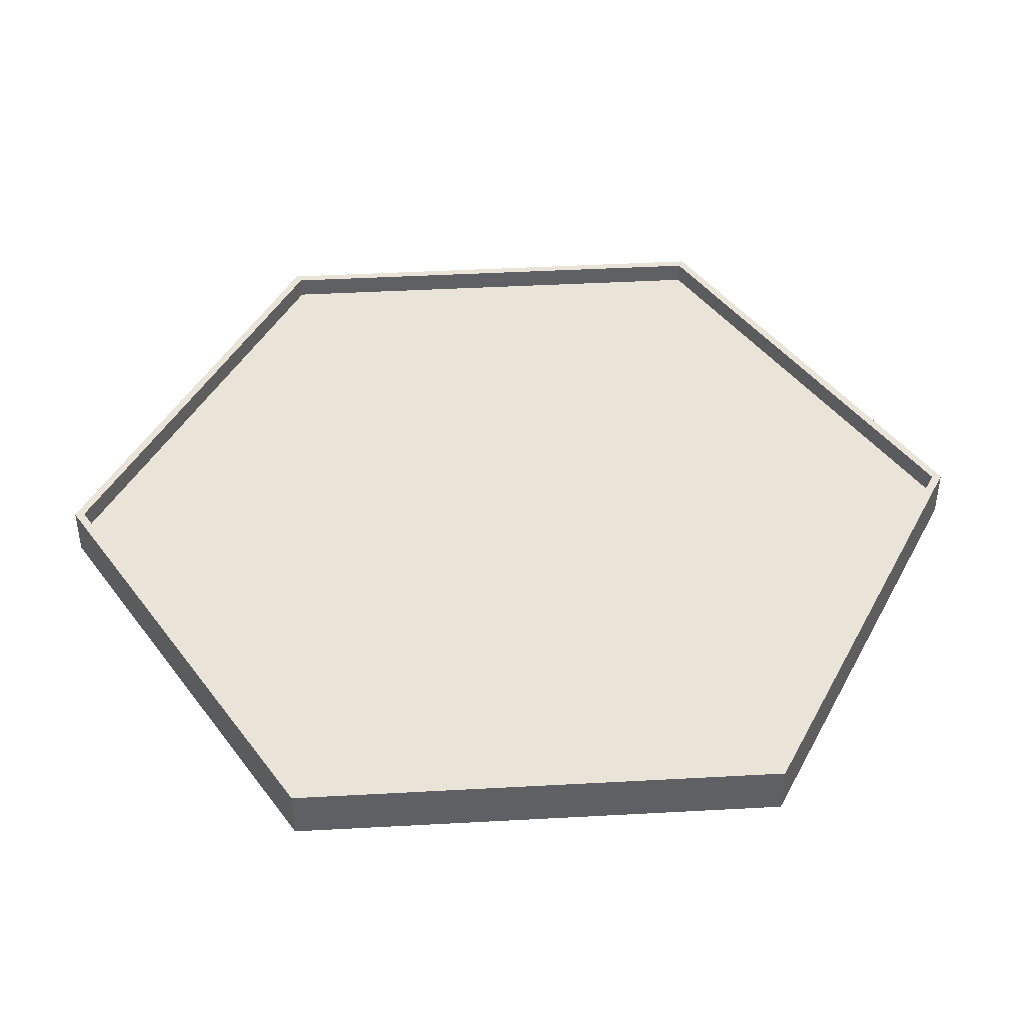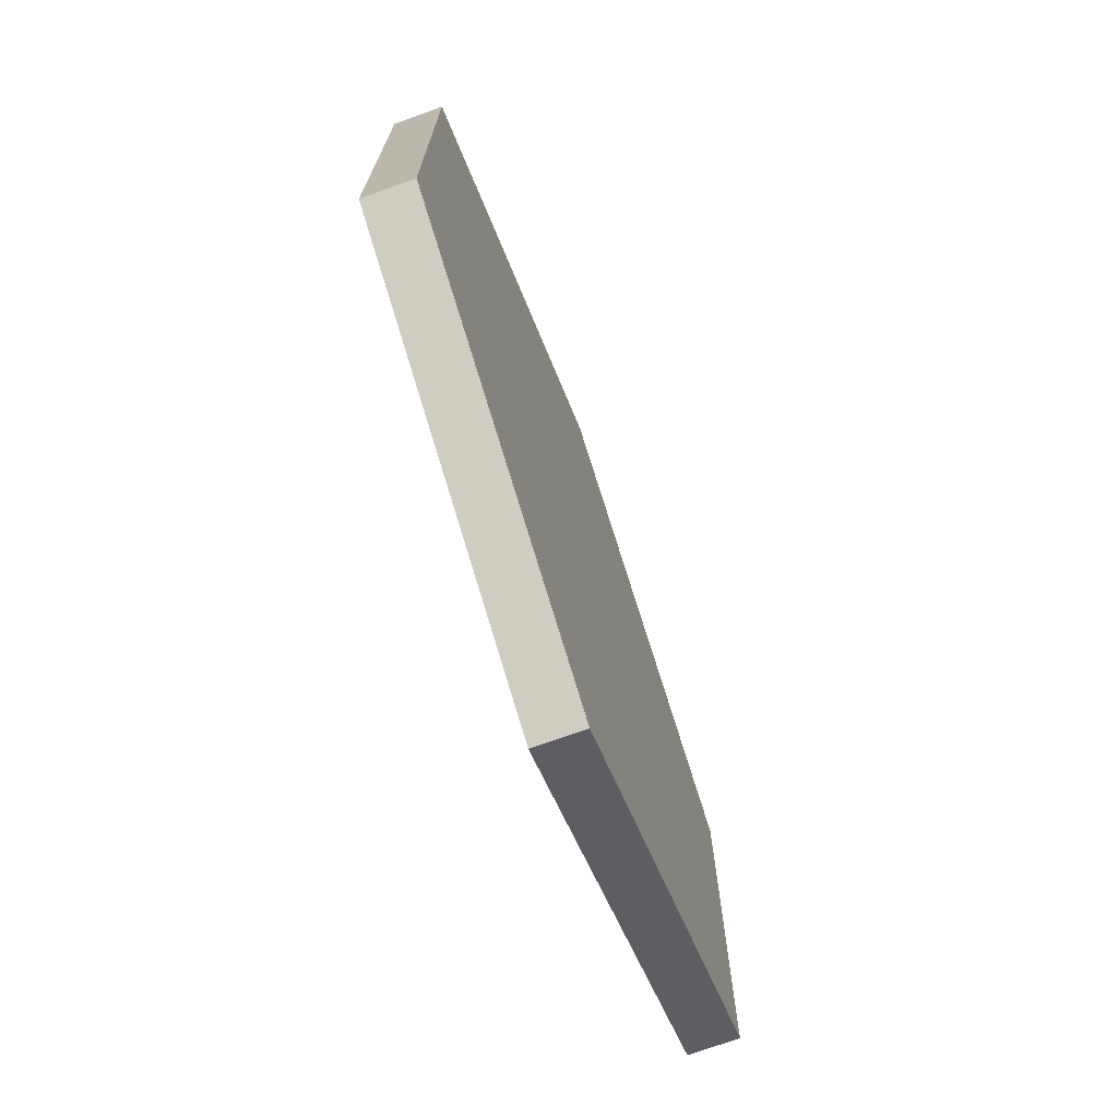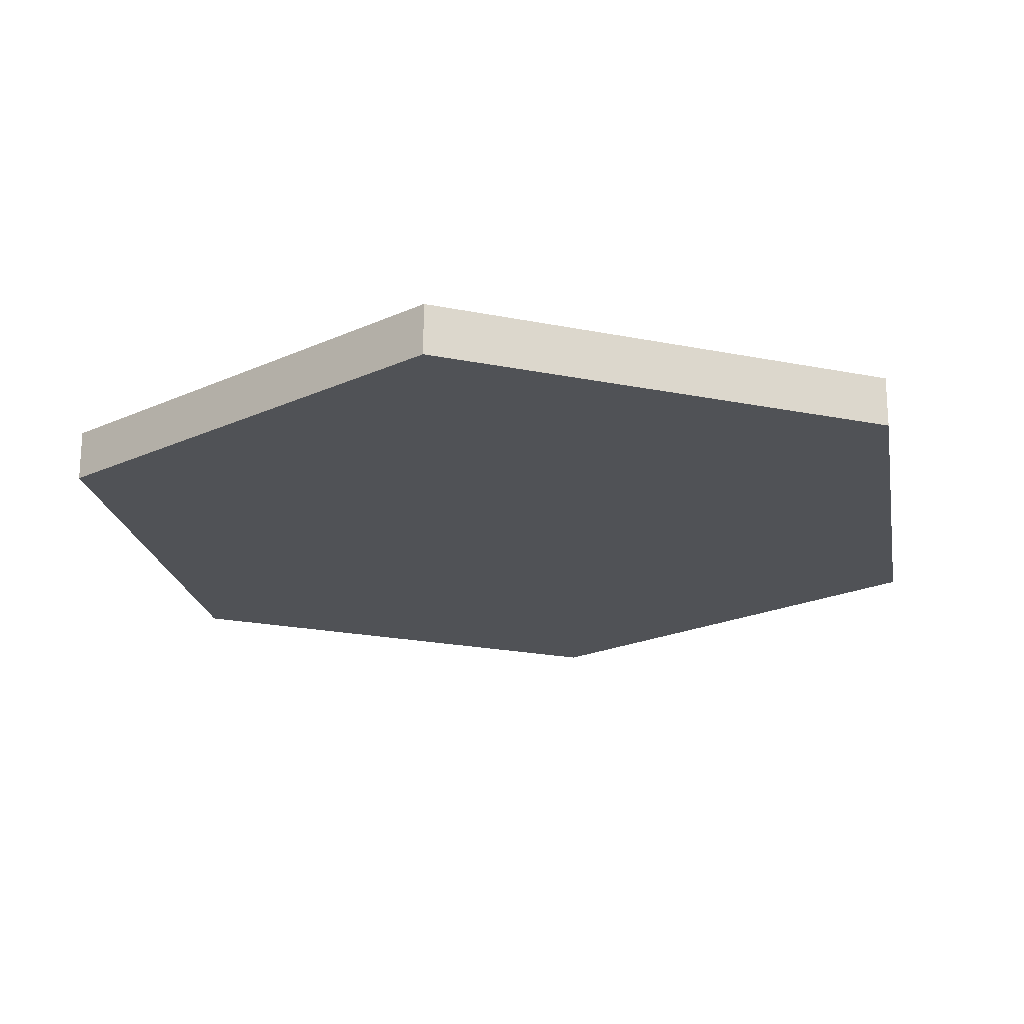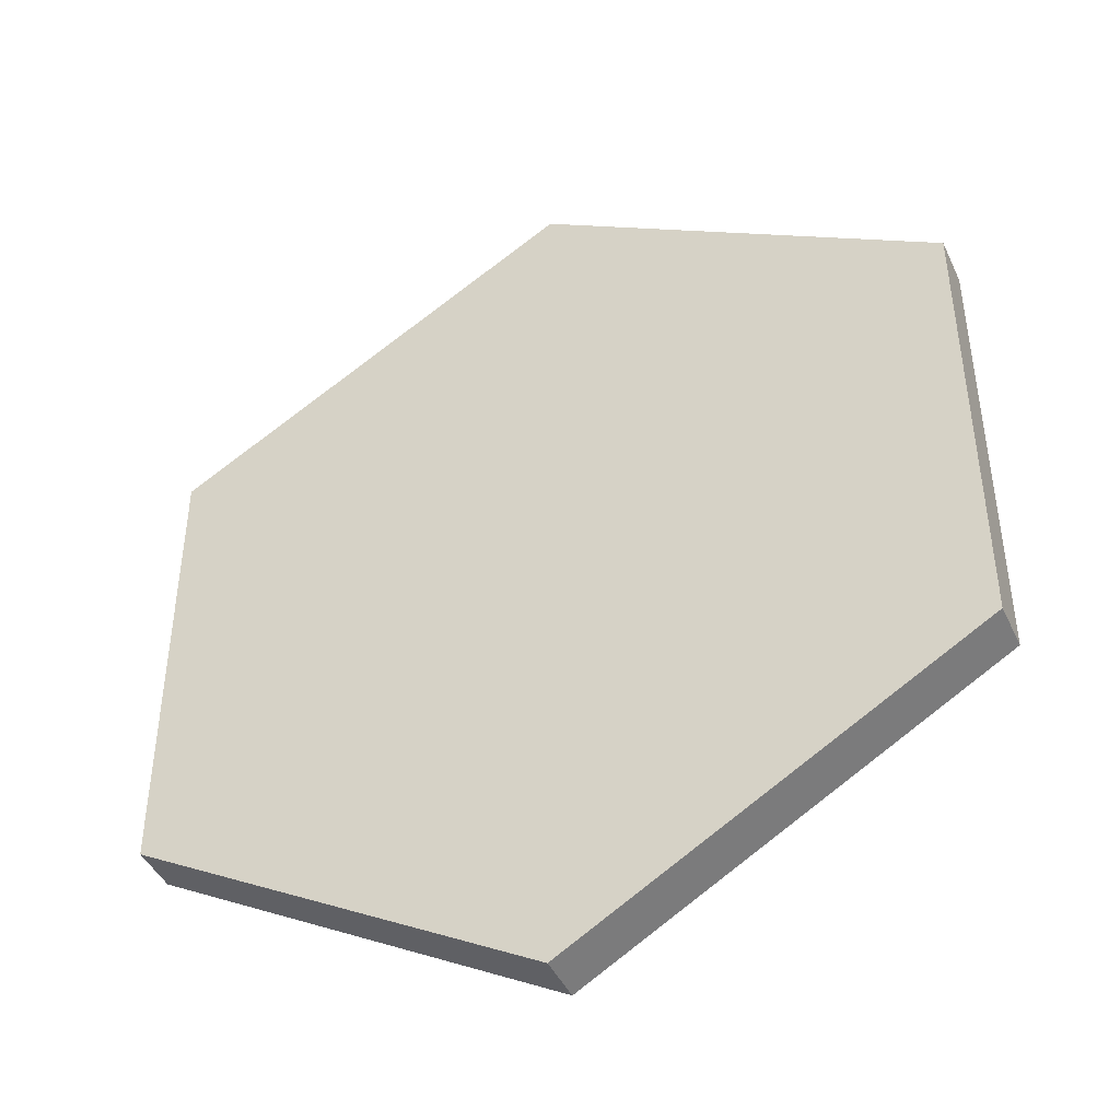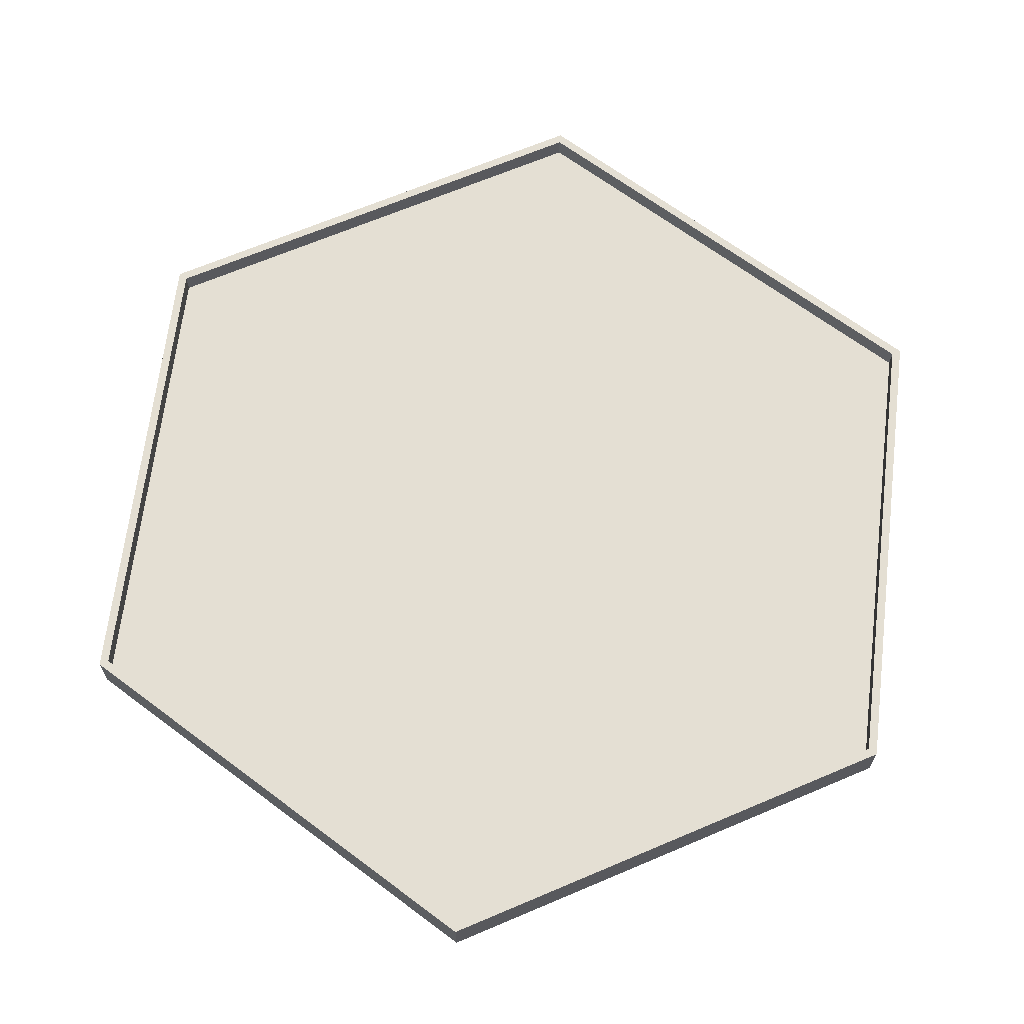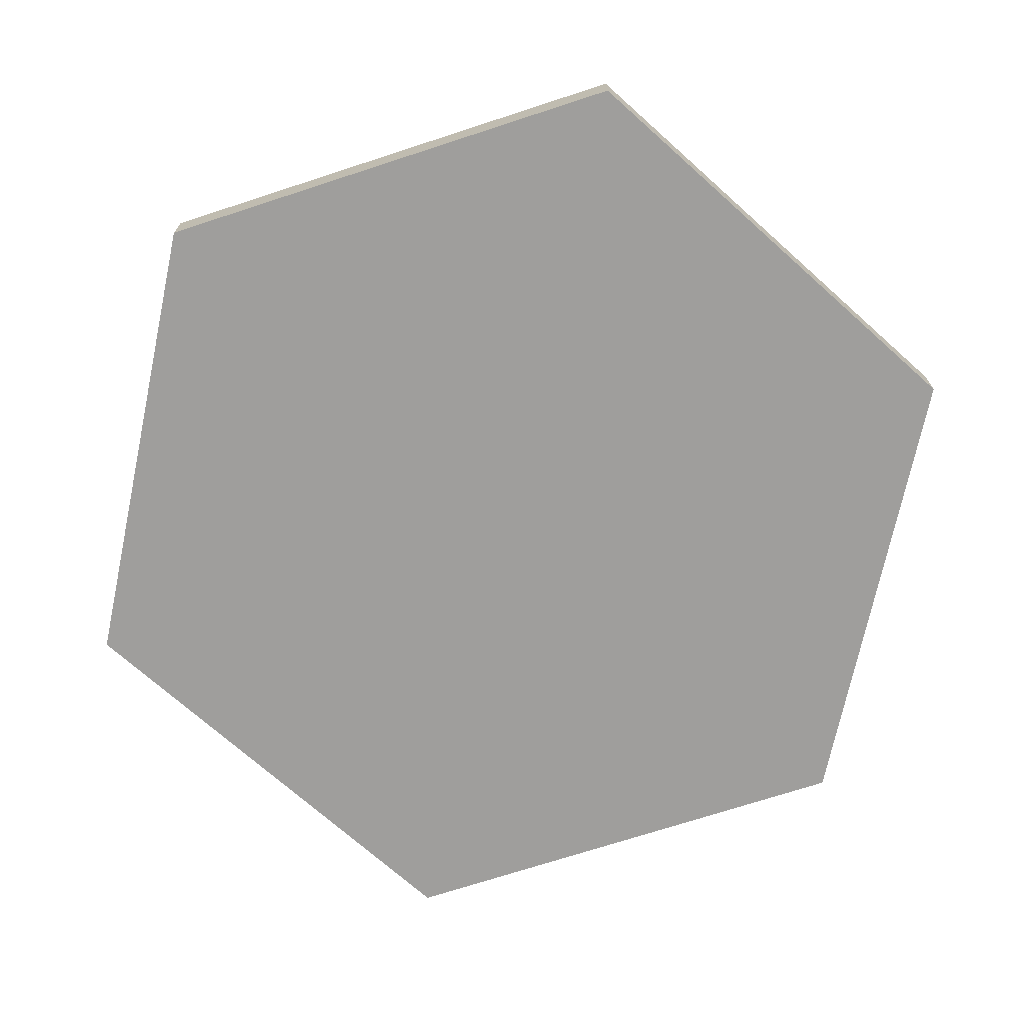
<metadata>
{"format":"obj","ext":"obj","renderer":"f3d","projection":"perspective","resolution":1024,"background":"white","views":[{"elev":43.2,"azim":86.3,"up":"+Y"},{"elev":-73.1,"azim":-70.2,"up":"+Z"},{"elev":-20.7,"azim":69.7,"up":"+Y"},{"elev":-43.9,"azim":23.9,"up":"+Z"},{"elev":66.8,"azim":-173.1,"up":"+Y"},{"elev":-71.1,"azim":48.1,"up":"+Y"}]}
</metadata>
<code>
o Cone
v 10.34 0.5034 -5.076
v -0.05523 0.5034 -11.08
v 10.34 0.5034 6.924
v -0.05523 0.5034 12.92
v -10.45 0.5034 6.924
v -10.45 0.5034 -5.076
v 10.34 0.6602 -5.076
v -0.05523 0.6602 -11.08
v 10.34 0.6602 6.924
v -0.05523 0.6602 12.92
v -10.45 0.6602 6.924
v -10.45 0.6602 -5.076
v 10.12 0.6602 -4.954
v -0.05523 0.6602 -10.83
v 10.12 0.6602 6.801
v -0.05523 0.6602 12.68
v -10.24 0.6602 6.801
v -10.24 0.6602 -4.954
v 10.12 0.1105 -4.954
v -0.05523 0.1105 -10.83
v 10.12 0.1105 6.801
v -0.05523 0.1105 12.68
v -10.24 0.1105 6.801
v -10.24 0.1105 -4.954
v -0.05523 -0.6075 -11.08
v 10.34 -0.6075 -5.076
v 10.34 -0.6075 6.924
v -0.05523 -0.6075 12.92
v -10.45 -0.6075 6.924
v -10.45 -0.6075 -5.076
v 5.141 -0.6075 -8.076
v 5.141 0.5034 -8.076
v -0.05523 -0.05208 -11.08
v 10.34 -0.05208 -5.076
v 10.34 -0.6075 0.9238
v 10.34 0.5034 0.9238
v 10.34 -0.05208 6.924
v 5.141 -0.6075 9.924
v 5.141 0.5034 9.924
v -0.05523 -0.05208 12.92
v -5.251 -0.6075 9.924
v -5.251 0.5034 9.924
v -10.45 -0.05208 6.924
v -10.45 -0.6075 0.9238
v -10.45 0.5034 0.9238
v -10.45 -0.05208 -5.076
v -5.251 -0.6075 -8.076
v -5.251 0.5034 -8.076
v 5.035 0.1105 -7.892
v 10.12 0.1105 0.9238
v 5.035 0.1105 9.74
v -5.145 0.1105 9.74
v -10.24 0.1105 0.9238
v -5.145 0.1105 -7.892
v -0.05523 0.5818 -11.08
v -0.05523 0.5818 12.92
v -0.05523 0.3853 12.68
v -10.24 0.3853 6.801
v -10.45 0.5818 -5.076
v -10.45 0.5818 6.924
v 5.141 0.6602 -8.076
v 10.34 0.6602 0.9238
v 5.141 0.6602 9.924
v -5.251 0.6602 9.924
v -10.45 0.6602 0.9238
v -5.251 0.6602 -8.076
v 5.035 0.6602 -7.892
v 10.12 0.6602 0.9238
v 5.035 0.6602 9.74
v -5.145 0.6602 9.74
v -10.24 0.6602 0.9238
v -5.145 0.6602 -7.892
v -0.05523 0.6602 -10.95
v 10.23 0.6602 -5.015
v 10.23 0.6602 6.862
v -0.05523 0.6602 12.8
v -10.34 0.6602 6.862
v -10.34 0.6602 -5.015
v 10.34 0.5818 -5.076
v 10.12 0.3853 -4.954
v -0.05523 0.3853 -10.83
v 10.34 0.5818 6.924
v -10.24 0.3853 -4.954
v 10.12 0.3853 6.801
v 5.141 -0.05208 -8.076
v 10.34 -0.05208 0.9238
v 5.141 -0.05208 9.924
v -5.251 -0.05208 9.924
v -10.45 -0.05208 0.9238
v -5.251 -0.05208 -8.076
v 5.141 0.5818 9.924
v 5.035 0.3853 -7.892
v 5.141 0.5818 -8.076
v -5.251 0.5818 9.924
v -5.145 0.3853 9.74
v -10.45 0.5818 0.9238
v 5.035 0.6602 -8.015
v 10.23 0.6602 0.9851
v 5.141 0.6602 9.801
v -5.145 0.6602 9.862
v -10.34 0.6602 0.9851
v -5.251 0.6602 -7.954
v -10.24 0.3853 0.9238
v 10.34 0.5818 0.9238
v 10.12 0.3853 0.9238
v -5.145 0.3853 -7.892
v 5.035 0.3853 9.74
v -5.251 0.5818 -8.076
v -5.145 0.1105 -2.015
v -0.05523 0.1105 6.801
v 5.035 0.1105 -2.015
v -0.05523 -0.6075 -5.076
v 5.141 -0.6075 3.924
v -5.251 -0.6075 3.924
v 3.409 -0.2372 -9.076
v 10.34 -0.2372 -1.076
v 6.873 -0.2372 8.924
v -3.519 -0.2372 10.92
v -10.45 -0.2372 2.924
v -6.983 -0.2372 -7.076
v 3.409 0.5556 10.92
v 3.338 0.2937 -8.872
v 6.873 0.5556 -7.076
v -6.983 0.5556 8.924
v -3.449 0.2937 10.72
v -10.45 0.5556 -1.076
v 3.338 0.6602 -8.954
v 10.27 0.6602 -1.035
v 6.802 0.6602 8.801
v -3.449 0.6602 10.8
v -10.31 0.6602 2.924
v -6.913 0.6602 -6.954
v -10.24 0.2937 2.883
v 10.34 0.5556 2.924
v 10.12 0.2937 -1.035
v -6.842 0.2937 -6.913
v 6.731 0.2937 8.76
v -3.519 0.5556 -9.076
v -0.05523 0.1105 0.9238
v -0.05523 -0.6075 0.9238
v 6.873 0.1331 -7.076
v 10.34 0.1331 2.924
v 3.409 0.1331 10.92
v -6.983 0.1331 8.924
v -10.45 0.1331 -1.076
v -3.519 0.1331 -9.076
v 6.873 0.6079 8.924
v 6.731 0.477 -6.913
v 3.409 0.6079 -9.076
v -3.519 0.6079 10.92
v -6.842 0.477 8.76
v -10.45 0.6079 2.924
v 6.802 0.6602 -7.035
v 10.2 0.6602 2.924
v 3.409 0.6602 10.84
v -6.913 0.6602 8.883
v -10.38 0.6602 -1.035
v -3.519 0.6602 -8.994
v -10.24 0.477 -1.035
v 10.34 0.6079 -1.076
v 10.12 0.477 2.883
v -3.449 0.477 -8.872
v 3.338 0.477 10.72
v -6.983 0.6079 -7.076
v -6.842 0.1105 -2.994
v -0.05523 0.1105 8.76
v 6.731 0.1105 -2.994
v -0.05523 -0.6075 -7.076
v 6.873 -0.6075 4.924
v -6.983 -0.6075 4.924
f 2 115 33
f 31 85 26
f 25 115 31
f 1 116 34
f 35 86 27
f 26 116 35
f 3 117 37
f 38 87 28
f 27 117 38
f 4 118 40
f 41 88 29
f 28 118 41
f 5 119 43
f 44 89 30
f 29 119 44
f 6 120 46
f 47 90 25
f 30 120 47
f 91 39 3
f 10 121 91
f 4 121 56
f 92 49 19
f 14 122 92
f 20 122 81
f 93 32 2
f 7 123 93
f 1 123 79
f 94 42 4
f 11 124 94
f 5 124 60
f 95 52 23
f 16 125 95
f 22 125 57
f 96 45 5
f 12 126 96
f 6 126 59
f 97 67 13
f 8 127 97
f 14 127 73
f 13 128 74
f 62 98 9
f 7 128 62
f 99 69 16
f 9 129 99
f 15 129 75
f 100 70 17
f 10 130 100
f 16 130 76
f 101 71 18
f 11 131 101
f 17 131 77
f 102 72 14
f 12 132 102
f 18 132 78
f 103 53 24
f 17 133 103
f 23 133 58
f 104 36 1
f 9 134 104
f 3 134 82
f 105 50 21
f 13 135 105
f 19 135 80
f 106 54 20
f 18 136 106
f 24 136 83
f 107 51 22
f 15 137 107
f 21 137 84
f 108 48 6
f 8 138 108
f 2 138 55
f 110 109 23
f 111 110 21
f 109 111 20
f 113 112 26
f 114 113 28
f 112 114 30
f 32 85 2
f 1 141 32
f 26 141 34
f 36 86 1
f 3 142 36
f 27 142 37
f 39 87 3
f 4 143 39
f 28 143 40
f 42 88 4
f 5 144 42
f 29 144 43
f 45 89 5
f 6 145 45
f 30 145 46
f 48 90 6
f 2 146 48
f 25 146 33
f 3 147 91
f 9 147 82
f 91 63 10
f 19 148 92
f 13 148 80
f 92 67 14
f 2 149 93
f 8 149 55
f 93 61 7
f 4 150 94
f 10 150 56
f 94 64 11
f 23 151 95
f 17 151 58
f 95 70 16
f 5 152 96
f 11 152 60
f 96 65 12
f 13 153 97
f 7 153 74
f 97 61 8
f 68 98 13
f 15 154 68
f 9 154 75
f 16 155 99
f 10 155 76
f 99 63 9
f 17 156 100
f 11 156 77
f 100 64 10
f 18 157 101
f 12 157 78
f 101 65 11
f 14 158 102
f 8 158 73
f 102 66 12
f 24 159 103
f 18 159 83
f 103 71 17
f 1 160 104
f 7 160 79
f 104 62 9
f 21 161 105
f 15 161 84
f 105 68 13
f 20 162 106
f 14 162 81
f 106 72 18
f 22 163 107
f 16 163 57
f 107 69 15
f 6 164 108
f 12 164 59
f 108 66 8
f 54 109 20
f 24 165 54
f 109 53 23
f 52 110 23
f 22 166 52
f 110 51 21
f 50 111 21
f 19 167 50
f 111 49 20
f 47 112 30
f 25 168 47
f 112 31 26
f 35 113 26
f 27 169 35
f 113 38 28
f 41 114 28
f 29 170 41
f 114 44 30
f 2 85 115
f 31 115 85
f 25 33 115
f 1 86 116
f 35 116 86
f 26 34 116
f 3 87 117
f 38 117 87
f 27 37 117
f 4 88 118
f 41 118 88
f 28 40 118
f 5 89 119
f 44 119 89
f 29 43 119
f 6 90 120
f 47 120 90
f 30 46 120
f 91 121 39
f 10 56 121
f 4 39 121
f 92 122 49
f 14 81 122
f 20 49 122
f 93 123 32
f 7 79 123
f 1 32 123
f 94 124 42
f 11 60 124
f 5 42 124
f 95 125 52
f 16 57 125
f 22 52 125
f 96 126 45
f 12 59 126
f 6 45 126
f 97 127 67
f 8 73 127
f 14 67 127
f 13 98 128
f 62 128 98
f 7 74 128
f 99 129 69
f 9 75 129
f 15 69 129
f 100 130 70
f 10 76 130
f 16 70 130
f 101 131 71
f 11 77 131
f 17 71 131
f 102 132 72
f 12 78 132
f 18 72 132
f 103 133 53
f 17 58 133
f 23 53 133
f 104 134 36
f 9 82 134
f 3 36 134
f 105 135 50
f 13 80 135
f 19 50 135
f 106 136 54
f 18 83 136
f 24 54 136
f 107 137 51
f 15 84 137
f 21 51 137
f 108 138 48
f 8 55 138
f 2 48 138
f 110 139 109
f 111 139 110
f 109 139 111
f 113 140 112
f 114 140 113
f 112 140 114
f 32 141 85
f 1 34 141
f 26 85 141
f 36 142 86
f 3 37 142
f 27 86 142
f 39 143 87
f 4 40 143
f 28 87 143
f 42 144 88
f 5 43 144
f 29 88 144
f 45 145 89
f 6 46 145
f 30 89 145
f 48 146 90
f 2 33 146
f 25 90 146
f 3 82 147
f 9 63 147
f 91 147 63
f 19 80 148
f 13 67 148
f 92 148 67
f 2 55 149
f 8 61 149
f 93 149 61
f 4 56 150
f 10 64 150
f 94 150 64
f 23 58 151
f 17 70 151
f 95 151 70
f 5 60 152
f 11 65 152
f 96 152 65
f 13 74 153
f 7 61 153
f 97 153 61
f 68 154 98
f 15 75 154
f 9 98 154
f 16 76 155
f 10 63 155
f 99 155 63
f 17 77 156
f 11 64 156
f 100 156 64
f 18 78 157
f 12 65 157
f 101 157 65
f 14 73 158
f 8 66 158
f 102 158 66
f 24 83 159
f 18 71 159
f 103 159 71
f 1 79 160
f 7 62 160
f 104 160 62
f 21 84 161
f 15 68 161
f 105 161 68
f 20 81 162
f 14 72 162
f 106 162 72
f 22 57 163
f 16 69 163
f 107 163 69
f 6 59 164
f 12 66 164
f 108 164 66
f 54 165 109
f 24 53 165
f 109 165 53
f 52 166 110
f 22 51 166
f 110 166 51
f 50 167 111
f 19 49 167
f 111 167 49
f 47 168 112
f 25 31 168
f 112 168 31
f 35 169 113
f 27 38 169
f 113 169 38
f 41 170 114
f 29 44 170
f 114 170 44

</code>
